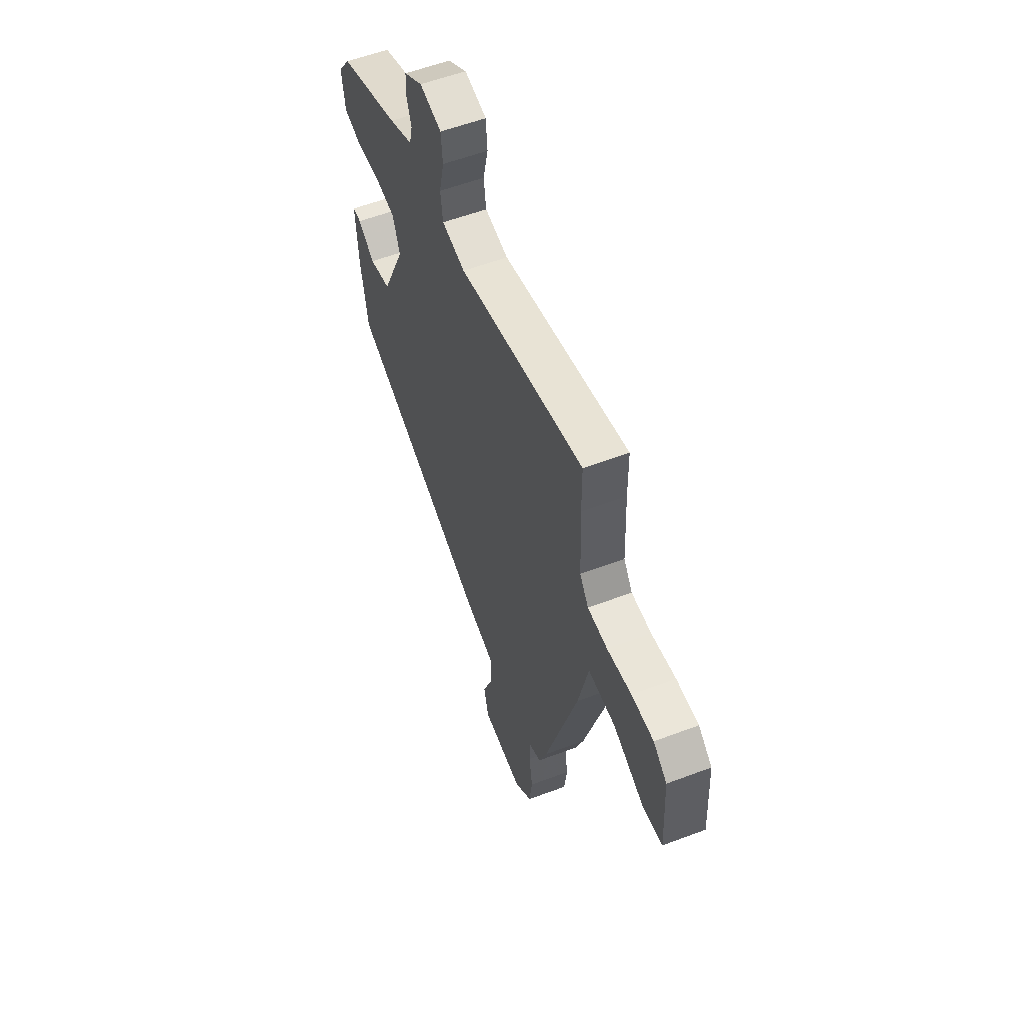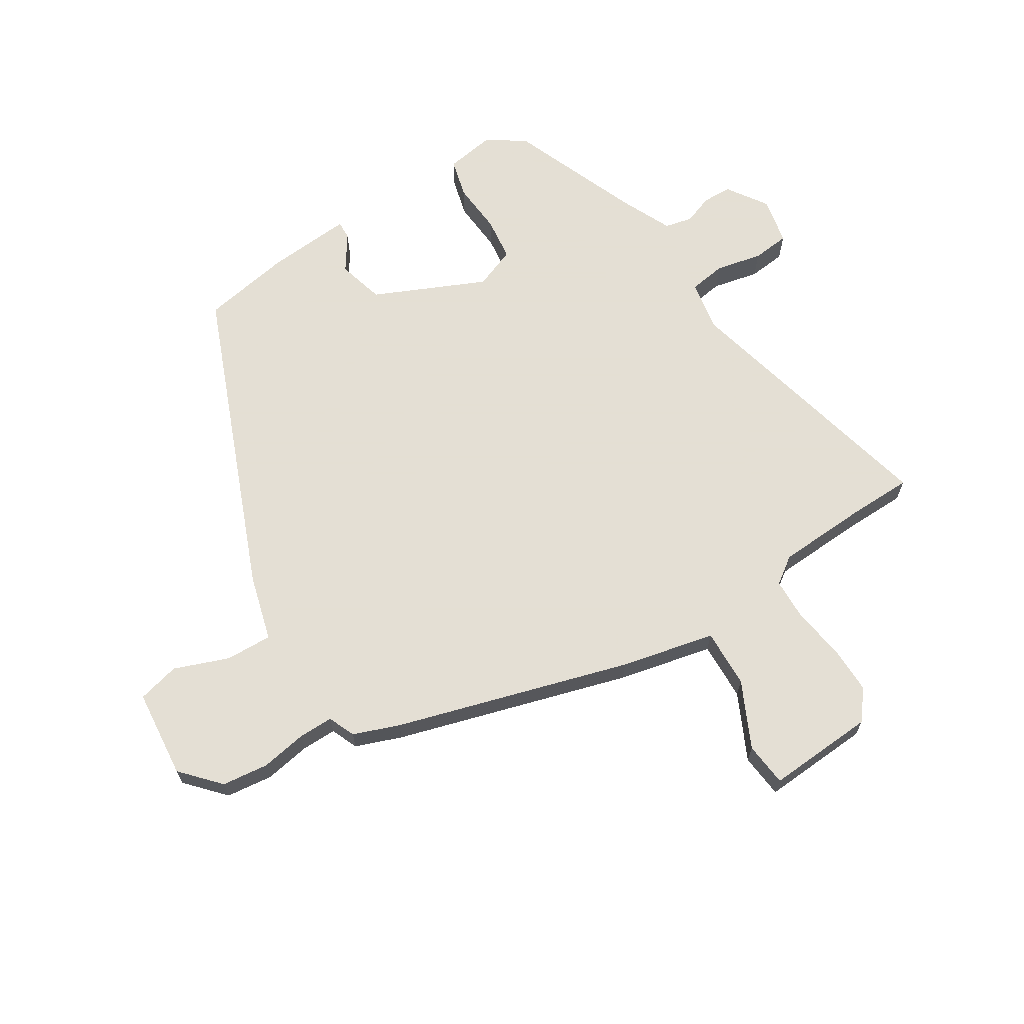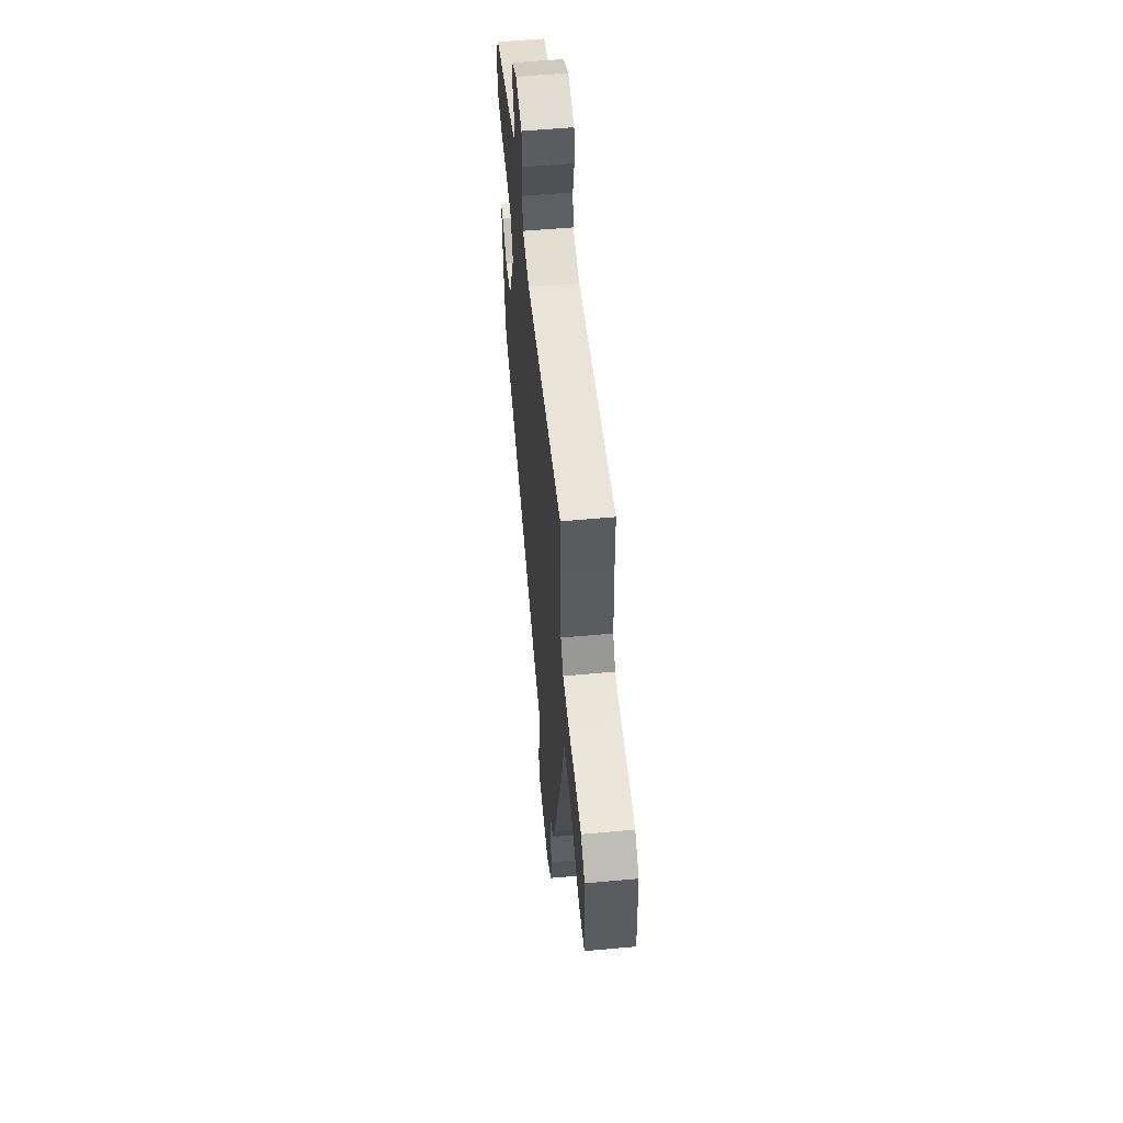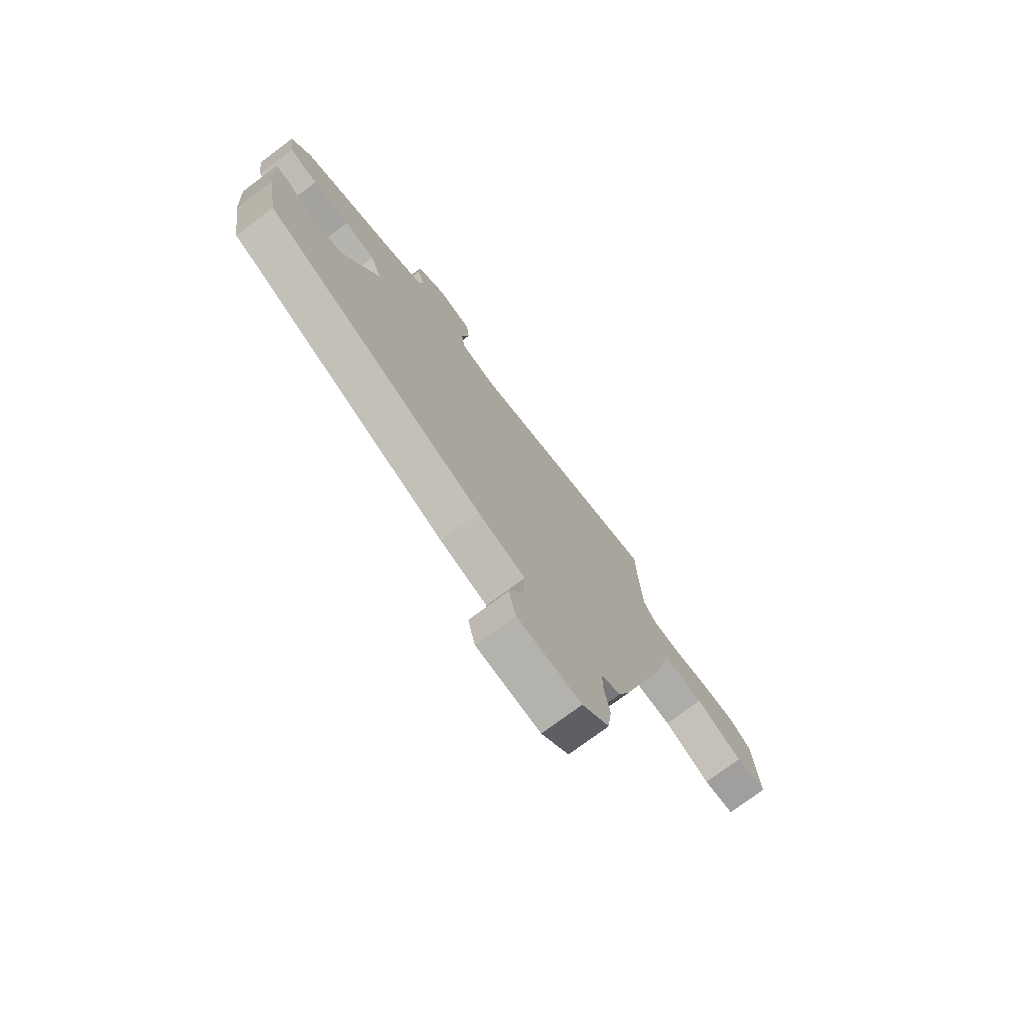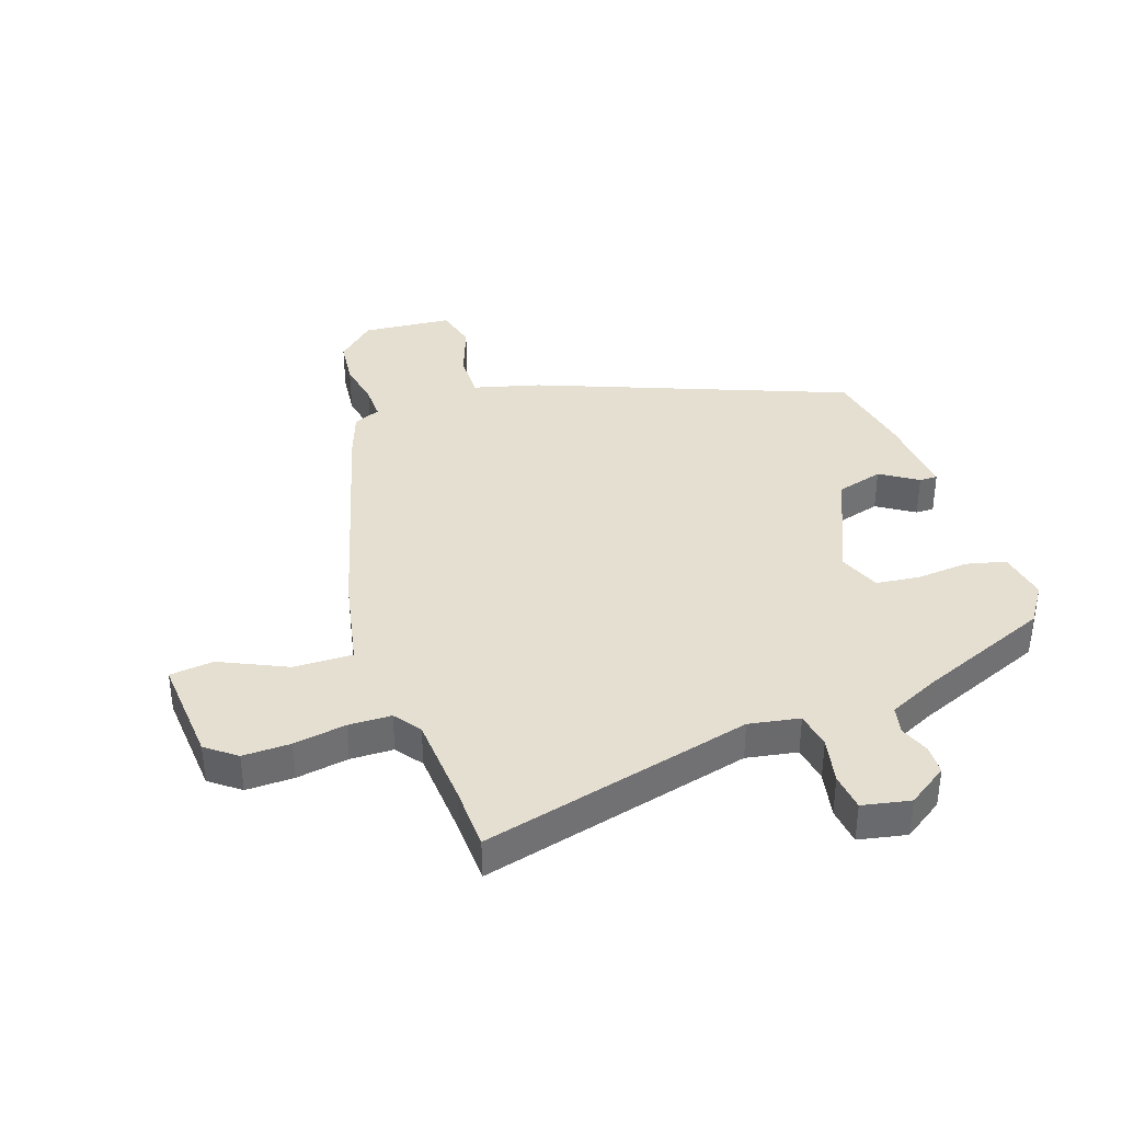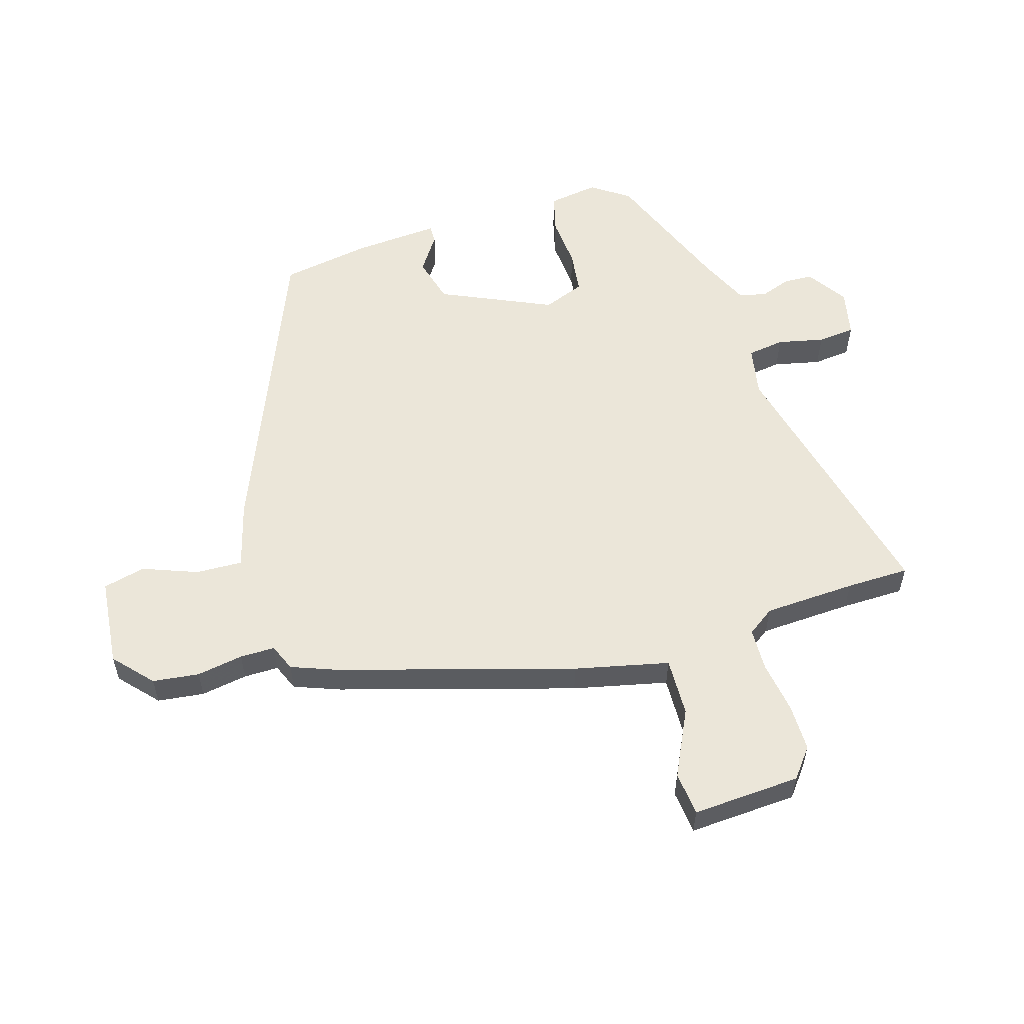
<metadata>
{"format":"obj","ext":"obj","renderer":"f3d","projection":"perspective","resolution":1024,"background":"white","views":[{"elev":56.9,"azim":-111.5,"up":"+Z"},{"elev":66.3,"azim":-122.6,"up":"+Y"},{"elev":56.8,"azim":-95.4,"up":"+Z"},{"elev":-75.3,"azim":126.7,"up":"+Z"},{"elev":37.3,"azim":-20.0,"up":"+Y"},{"elev":55.9,"azim":-107.1,"up":"+Y"}]}
</metadata>
<code>
v 0.504 0.07 -0.327
v -0.018 0.07 -0.544
v -0.13 0.07 -0.576
v -0.127 0.07 -0.655
v -0.091 0.07 -0.748
v -0.108 0.07 -0.82
v -0.26 0.07 -0.836
v -0.325 0.07 -0.778
v -0.335 0.07 -0.699
v -0.322 0.07 -0.62
v -0.322 0.07 -0.561
v -0.368 0.07 -0.542
v -0.398 0.07 -0.464
v -0.518 0.07 -0.066
v -0.555 0.07 0.094
v -0.655 0.07 0.09
v -0.767 0.07 0.035
v -0.842 0.07 0.042
v -0.832 0.07 0.226
v -0.782 0.07 0.266
v -0.701 0.07 0.266
v -0.612 0.07 0.253
v -0.539 0.07 0.256
v -0.507 0.07 0.302
v -0.5 0.07 0.459
v -0.499 0.07 0.566
v -0.036 0.07 0.46
v 0.05 0.07 0.477
v 0.059 0.07 0.54
v 0.041 0.07 0.619
v 0.047 0.07 0.683
v 0.128 0.07 0.701
v 0.197 0.07 0.656
v 0.199 0.07 0.606
v 0.181 0.07 0.555
v 0.192 0.07 0.508
v 0.279 0.07 0.469
v 0.505 0.07 0.382
v 0.55 0.07 0.318
v 0.537 0.07 0.232
v 0.47 0.07 0.214
v 0.381 0.07 0.22
v 0.307 0.07 0.21
v 0.28 0.07 0.139
v 0.367 0.07 -0.05
v 0.447 0.07 -0.071
v 0.509 0.07 -0.029
v 0.54 0.07 -0.028
v 0.53 0.07 -0.174
v 0.504 0 -0.327
v -0.018 0 -0.544
v -0.13 0 -0.576
v -0.127 0 -0.655
v -0.091 0 -0.748
v -0.108 0 -0.82
v -0.26 0 -0.836
v -0.325 0 -0.778
v -0.335 0 -0.699
v -0.322 0 -0.62
v -0.322 0 -0.561
v -0.368 0 -0.542
v -0.398 0 -0.464
v -0.518 0 -0.066
v -0.555 0 0.094
v -0.655 0 0.09
v -0.767 0 0.035
v -0.842 0 0.042
v -0.832 0 0.226
v -0.782 0 0.266
v -0.701 0 0.266
v -0.612 0 0.253
v -0.539 0 0.256
v -0.507 0 0.302
v -0.5 0 0.459
v -0.499 0 0.566
v -0.036 0 0.46
v 0.05 0 0.477
v 0.059 0 0.54
v 0.041 0 0.619
v 0.047 0 0.683
v 0.128 0 0.701
v 0.197 0 0.656
v 0.199 0 0.606
v 0.181 0 0.555
v 0.192 0 0.508
v 0.279 0 0.469
v 0.505 0 0.382
v 0.55 0 0.318
v 0.537 0 0.232
v 0.47 0 0.214
v 0.381 0 0.22
v 0.307 0 0.21
v 0.28 0 0.139
v 0.367 0 -0.05
v 0.447 0 -0.071
v 0.509 0 -0.029
v 0.54 0 -0.028
v 0.53 0 -0.174
f 46 47 48 49
f 45 46 49 1
f 39 40 41 42
f 37 38 39 42
f 36 37 42 43
f 32 33 34 35
f 32 35 36
f 29 30 31 32
f 28 29 32 36
f 25 26 27
f 24 25 27
f 23 24 27 28
f 19 20 21 22
f 19 22 23
f 16 17 18 19
f 15 16 19 23
f 11 12 13 14
f 11 14 15 23
f 7 8 9 10
f 7 10 11
f 4 5 6 7
f 3 4 7 11
f 45 1 2 3
f 44 45 3 11
f 28 36 43 44
f 11 23 28 44
f 98 97 96 95
f 50 98 95 94
f 91 90 89 88
f 91 88 87 86
f 92 91 86 85
f 84 83 82 81
f 85 84 81
f 81 80 79 78
f 85 81 78 77
f 76 75 74
f 76 74 73
f 77 76 73 72
f 71 70 69 68
f 72 71 68
f 68 67 66 65
f 72 68 65 64
f 63 62 61 60
f 72 64 63 60
f 59 58 57 56
f 60 59 56
f 56 55 54 53
f 60 56 53 52
f 52 51 50 94
f 60 52 94 93
f 93 92 85 77
f 93 77 72 60
f 1 50 51 2
f 2 51 52 3
f 3 52 53 4
f 4 53 54 5
f 5 54 55 6
f 6 55 56 7
f 7 56 57 8
f 8 57 58 9
f 9 58 59 10
f 10 59 60 11
f 11 60 61 12
f 12 61 62 13
f 13 62 63 14
f 14 63 64 15
f 15 64 65 16
f 16 65 66 17
f 17 66 67 18
f 18 67 68 19
f 19 68 69 20
f 20 69 70 21
f 21 70 71 22
f 22 71 72 23
f 23 72 73 24
f 24 73 74 25
f 25 74 75 26
f 26 75 76 27
f 27 76 77 28
f 28 77 78 29
f 29 78 79 30
f 30 79 80 31
f 31 80 81 32
f 32 81 82 33
f 33 82 83 34
f 34 83 84 35
f 35 84 85 36
f 36 85 86 37
f 37 86 87 38
f 38 87 88 39
f 39 88 89 40
f 40 89 90 41
f 41 90 91 42
f 42 91 92 43
f 43 92 93 44
f 44 93 94 45
f 45 94 95 46
f 46 95 96 47
f 47 96 97 48
f 48 97 98 49
f 49 98 50 1

</code>
